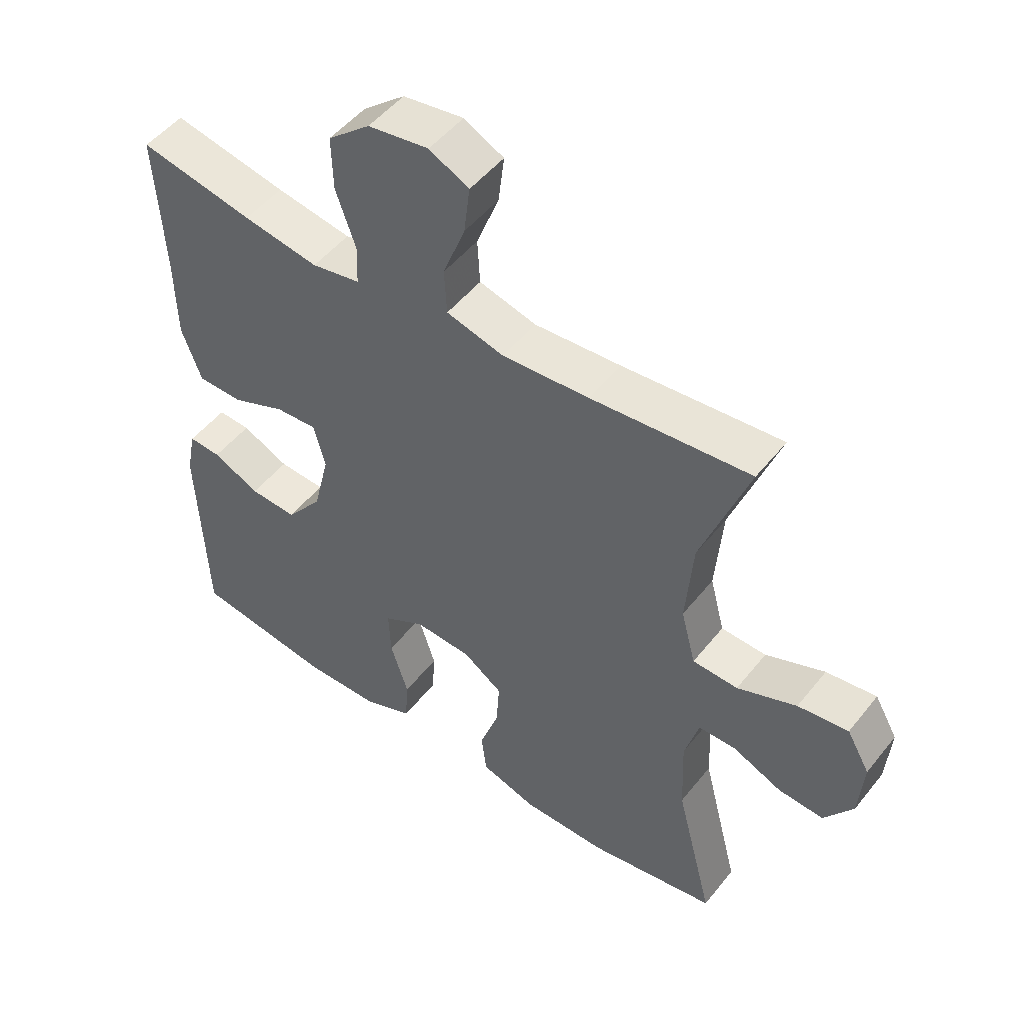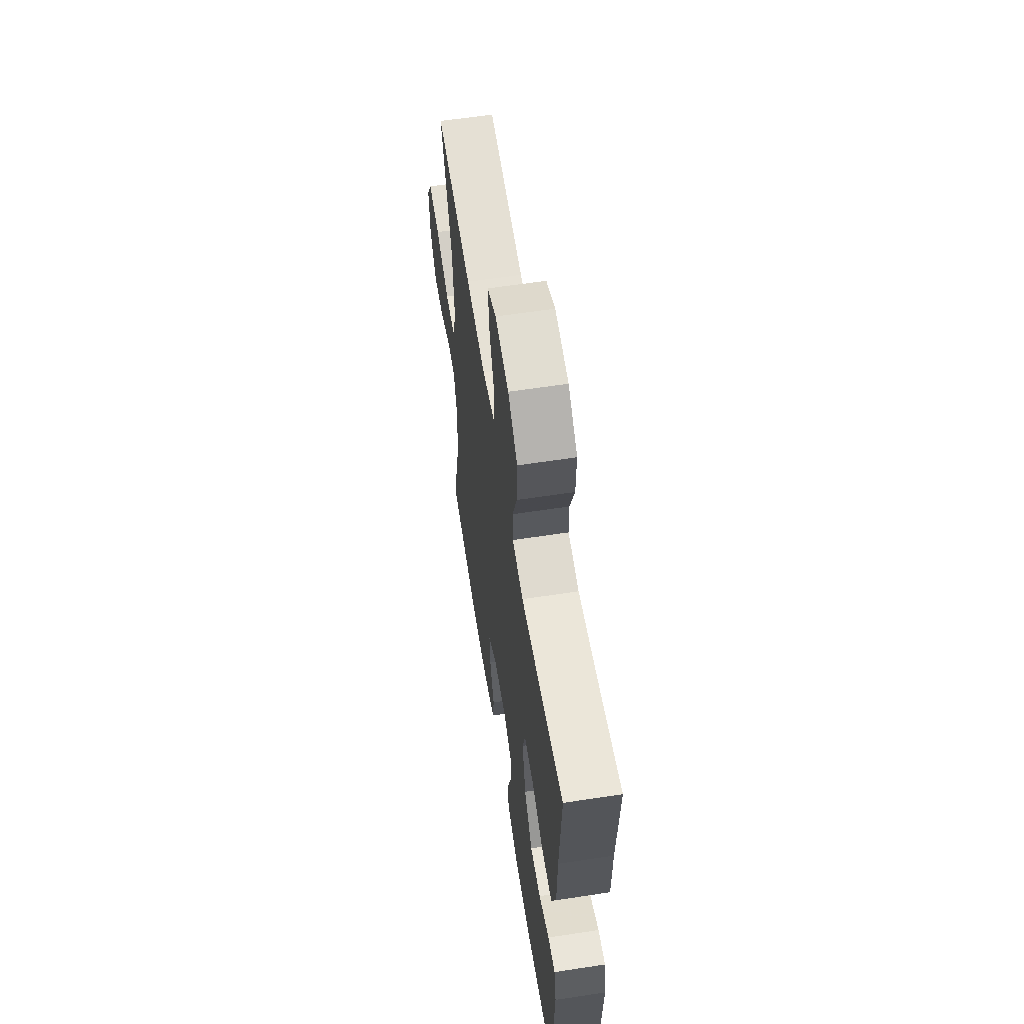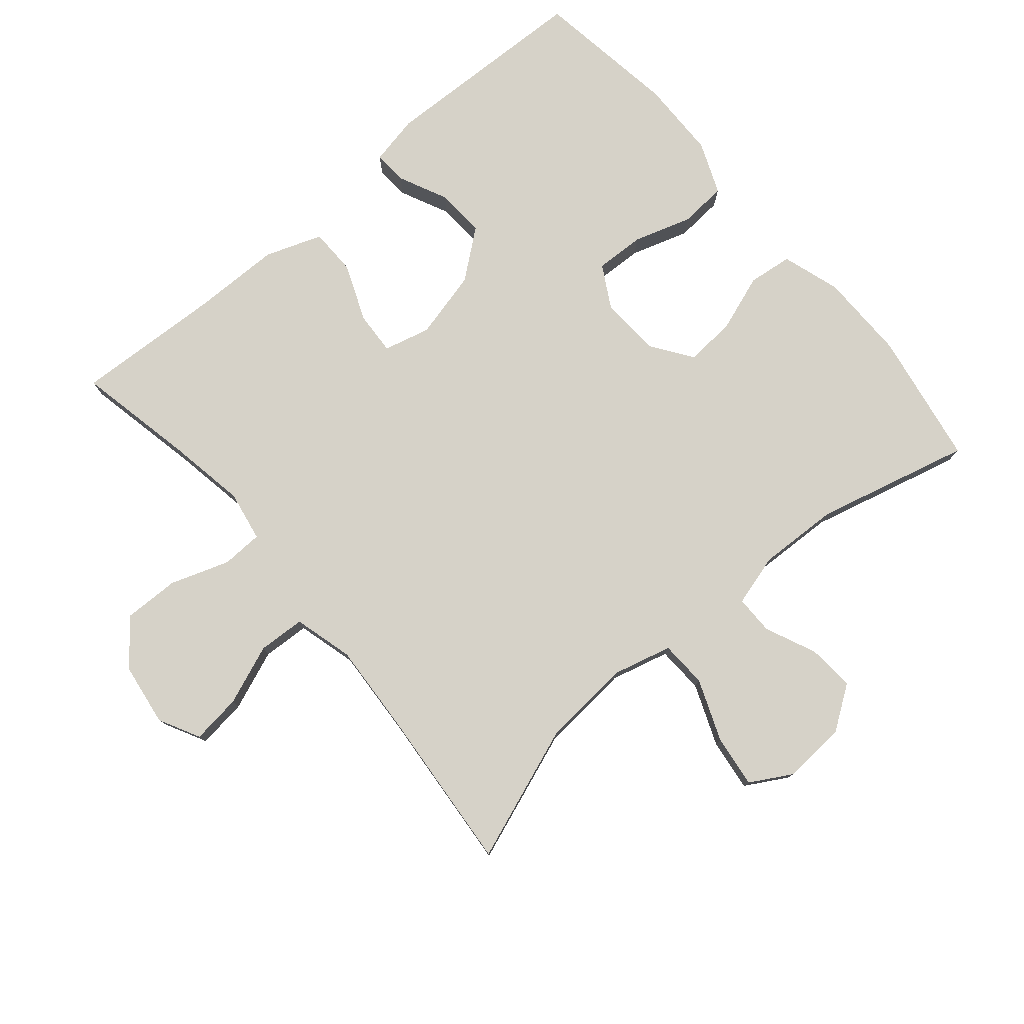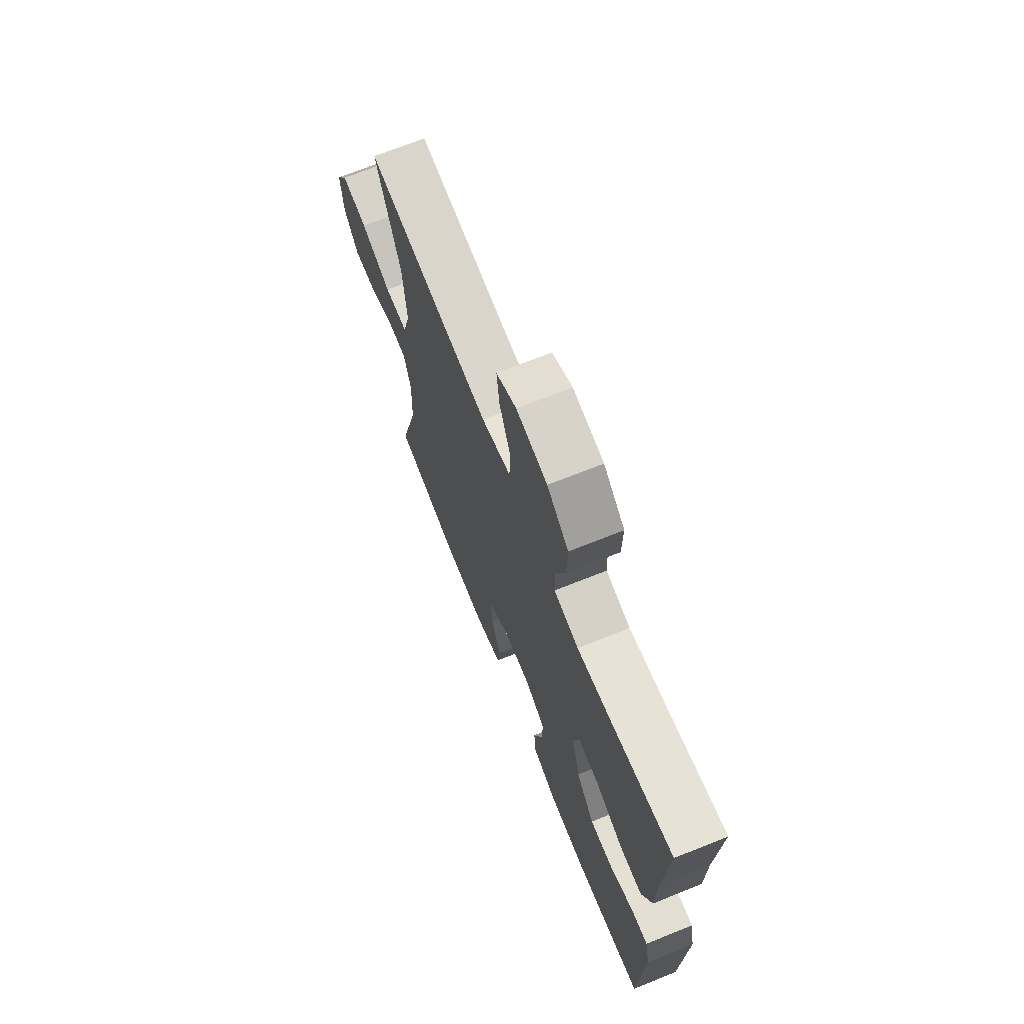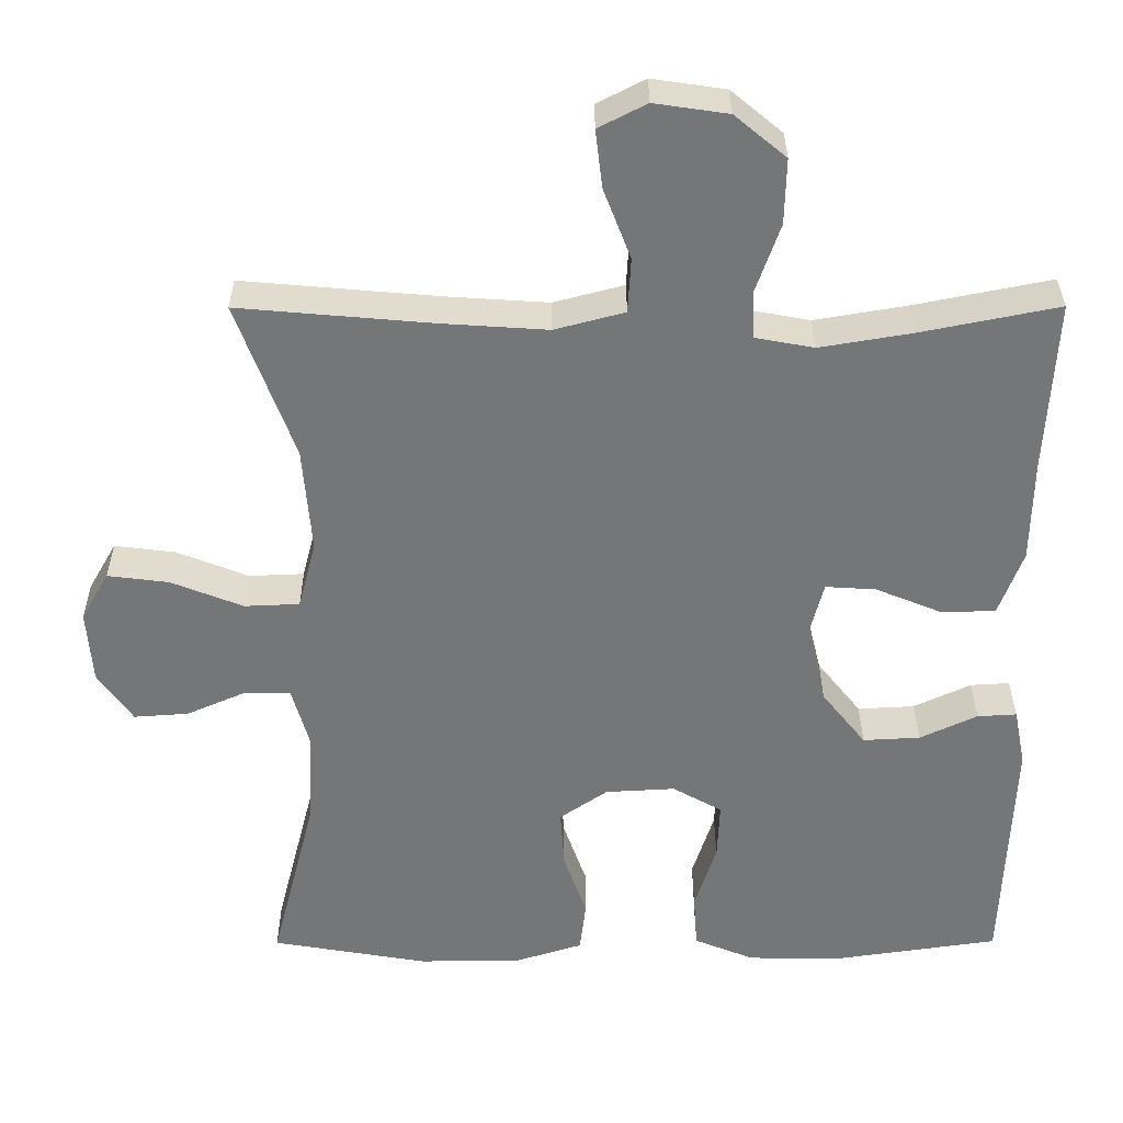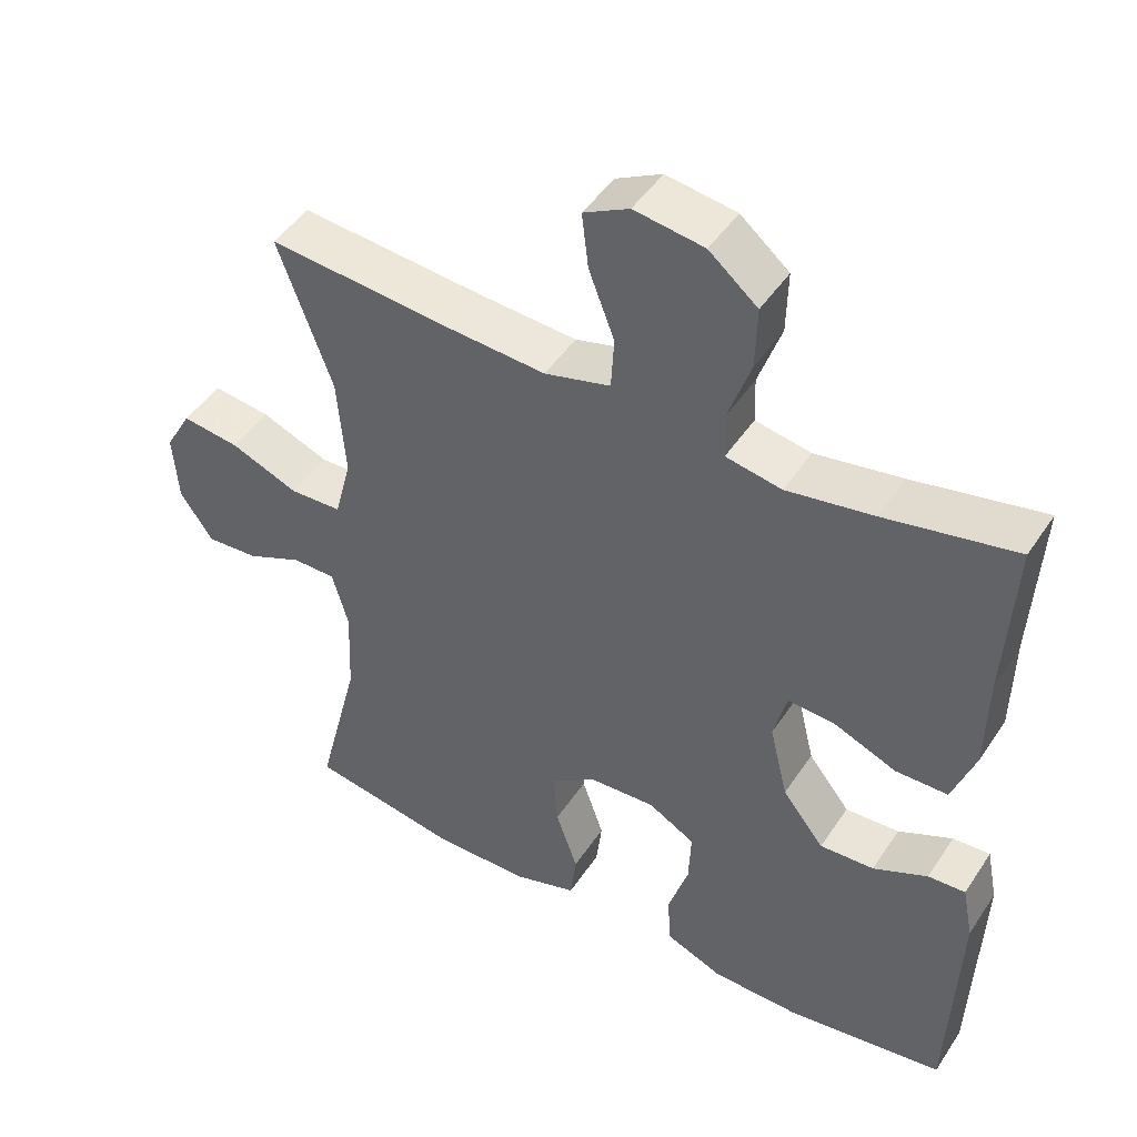
<metadata>
{"format":"obj","ext":"obj","renderer":"f3d","projection":"perspective","resolution":1024,"background":"white","views":[{"elev":50.1,"azim":37.0,"up":"+Z"},{"elev":60.7,"azim":-98.9,"up":"+Z"},{"elev":78.4,"azim":49.6,"up":"+Y"},{"elev":70.3,"azim":-111.8,"up":"+Z"},{"elev":33.3,"azim":179.8,"up":"+Z"},{"elev":46.5,"azim":-148.3,"up":"+Z"}]}
</metadata>
<code>
v 0.5 0.07 0.5
v 0.426 0.07 0.297
v 0.415 0.07 0.16
v 0.438 0.07 0.072
v 0.509 0.07 0.069
v 0.602 0.07 0.106
v 0.681 0.07 0.116
v 0.717 0.07 0.053
v 0.71 0.07 -0.042
v 0.665 0.07 -0.107
v 0.594 0.07 -0.102
v 0.517 0.07 -0.068
v 0.458 0.07 -0.068
v 0.436 0.07 -0.146
v 0.441 0.07 -0.268
v 0.5 0.07 -0.5
v 0.298 0.07 -0.535
v 0.165 0.07 -0.534
v 0.077 0.07 -0.506
v 0.069 0.07 -0.439
v 0.099 0.07 -0.353
v 0.104 0.07 -0.277
v 0.042 0.07 -0.234
v -0.048 0.07 -0.229
v -0.112 0.07 -0.265
v -0.109 0.07 -0.339
v -0.081 0.07 -0.427
v -0.086 0.07 -0.498
v -0.164 0.07 -0.53
v -0.283 0.07 -0.532
v -0.5 0.07 -0.5
v -0.512 0.07 -0.181
v -0.497 0.07 -0.106
v -0.446 0.07 -0.109
v -0.372 0.07 -0.144
v -0.298 0.07 -0.148
v -0.241 0.07 -0.076
v -0.216 0.07 0.027
v -0.234 0.07 0.097
v -0.299 0.07 0.093
v -0.384 0.07 0.058
v -0.455 0.07 0.059
v -0.486 0.07 0.144
v -0.488 0.07 0.277
v -0.5 0.07 0.5
v -0.322 0.07 0.464
v -0.204 0.07 0.444
v -0.128 0.07 0.458
v -0.126 0.07 0.52
v -0.157 0.07 0.609
v -0.159 0.07 0.693
v -0.093 0.07 0.748
v 0.002 0.07 0.762
v 0.064 0.07 0.73
v 0.055 0.07 0.655
v 0.02 0.07 0.564
v 0.024 0.07 0.493
v 0.114 0.07 0.469
v 0.25 0.07 0.478
v 0.5 0 0.5
v 0.426 0 0.297
v 0.415 0 0.16
v 0.438 0 0.072
v 0.509 0 0.069
v 0.602 0 0.106
v 0.681 0 0.116
v 0.717 0 0.053
v 0.71 0 -0.042
v 0.665 0 -0.107
v 0.594 0 -0.102
v 0.517 0 -0.068
v 0.458 0 -0.068
v 0.436 0 -0.146
v 0.441 0 -0.268
v 0.5 0 -0.5
v 0.298 0 -0.535
v 0.165 0 -0.534
v 0.077 0 -0.506
v 0.069 0 -0.439
v 0.099 0 -0.353
v 0.104 0 -0.277
v 0.042 0 -0.234
v -0.048 0 -0.229
v -0.112 0 -0.265
v -0.109 0 -0.339
v -0.081 0 -0.427
v -0.086 0 -0.498
v -0.164 0 -0.53
v -0.283 0 -0.532
v -0.5 0 -0.5
v -0.512 0 -0.181
v -0.497 0 -0.106
v -0.446 0 -0.109
v -0.372 0 -0.144
v -0.298 0 -0.148
v -0.241 0 -0.076
v -0.216 0 0.027
v -0.234 0 0.097
v -0.299 0 0.093
v -0.384 0 0.058
v -0.455 0 0.059
v -0.486 0 0.144
v -0.488 0 0.277
v -0.5 0 0.5
v -0.322 0 0.464
v -0.204 0 0.444
v -0.128 0 0.458
v -0.126 0 0.52
v -0.157 0 0.609
v -0.159 0 0.693
v -0.093 0 0.748
v 0.002 0 0.762
v 0.064 0 0.73
v 0.055 0 0.655
v 0.02 0 0.564
v 0.024 0 0.493
v 0.114 0 0.469
v 0.25 0 0.478
f 54 55 56
f 53 54 56
f 52 53 56
f 51 52 56
f 50 51 56
f 49 50 56
f 48 49 56 57
f 44 45 46
f 44 46 47
f 43 44 47
f 42 43 47
f 41 42 47
f 40 41 47
f 39 40 47 48
f 33 34 35
f 32 33 35
f 31 32 35
f 30 31 35
f 29 30 35
f 28 29 35
f 27 28 35
f 26 27 35
f 25 26 35 36
f 24 25 36 37
f 19 20 21
f 18 19 21
f 17 18 21
f 16 17 21
f 15 16 21
f 14 15 21 22
f 13 14 22 23
f 10 11 12
f 9 10 12
f 8 9 12
f 7 8 12
f 6 7 12
f 5 6 12
f 4 5 12 13
f 24 37 38
f 23 24 38
f 13 23 38
f 4 13 38
f 3 4 38
f 48 57 58
f 39 48 58
f 38 39 58
f 3 38 58
f 2 3 58
f 2 58 59
f 1 2 59
f 115 114 113
f 115 113 112
f 115 112 111
f 115 111 110
f 115 110 109
f 115 109 108
f 116 115 108 107
f 105 104 103
f 106 105 103
f 106 103 102
f 106 102 101
f 106 101 100
f 106 100 99
f 107 106 99 98
f 94 93 92
f 94 92 91
f 94 91 90
f 94 90 89
f 94 89 88
f 94 88 87
f 94 87 86
f 94 86 85
f 95 94 85 84
f 96 95 84 83
f 80 79 78
f 80 78 77
f 80 77 76
f 80 76 75
f 80 75 74
f 81 80 74 73
f 82 81 73 72
f 71 70 69
f 71 69 68
f 71 68 67
f 71 67 66
f 71 66 65
f 71 65 64
f 72 71 64 63
f 97 96 83
f 97 83 82
f 97 82 72
f 97 72 63
f 97 63 62
f 117 116 107
f 117 107 98
f 117 98 97
f 117 97 62
f 117 62 61
f 118 117 61
f 118 61 60
f 1 60 61 2
f 2 61 62 3
f 3 62 63 4
f 4 63 64 5
f 5 64 65 6
f 6 65 66 7
f 7 66 67 8
f 8 67 68 9
f 9 68 69 10
f 10 69 70 11
f 11 70 71 12
f 12 71 72 13
f 13 72 73 14
f 14 73 74 15
f 15 74 75 16
f 16 75 76 17
f 17 76 77 18
f 18 77 78 19
f 19 78 79 20
f 20 79 80 21
f 21 80 81 22
f 22 81 82 23
f 23 82 83 24
f 24 83 84 25
f 25 84 85 26
f 26 85 86 27
f 27 86 87 28
f 28 87 88 29
f 29 88 89 30
f 30 89 90 31
f 31 90 91 32
f 32 91 92 33
f 33 92 93 34
f 34 93 94 35
f 35 94 95 36
f 36 95 96 37
f 37 96 97 38
f 38 97 98 39
f 39 98 99 40
f 40 99 100 41
f 41 100 101 42
f 42 101 102 43
f 43 102 103 44
f 44 103 104 45
f 45 104 105 46
f 46 105 106 47
f 47 106 107 48
f 48 107 108 49
f 49 108 109 50
f 50 109 110 51
f 51 110 111 52
f 52 111 112 53
f 53 112 113 54
f 54 113 114 55
f 55 114 115 56
f 56 115 116 57
f 57 116 117 58
f 58 117 118 59
f 59 118 60 1

</code>
